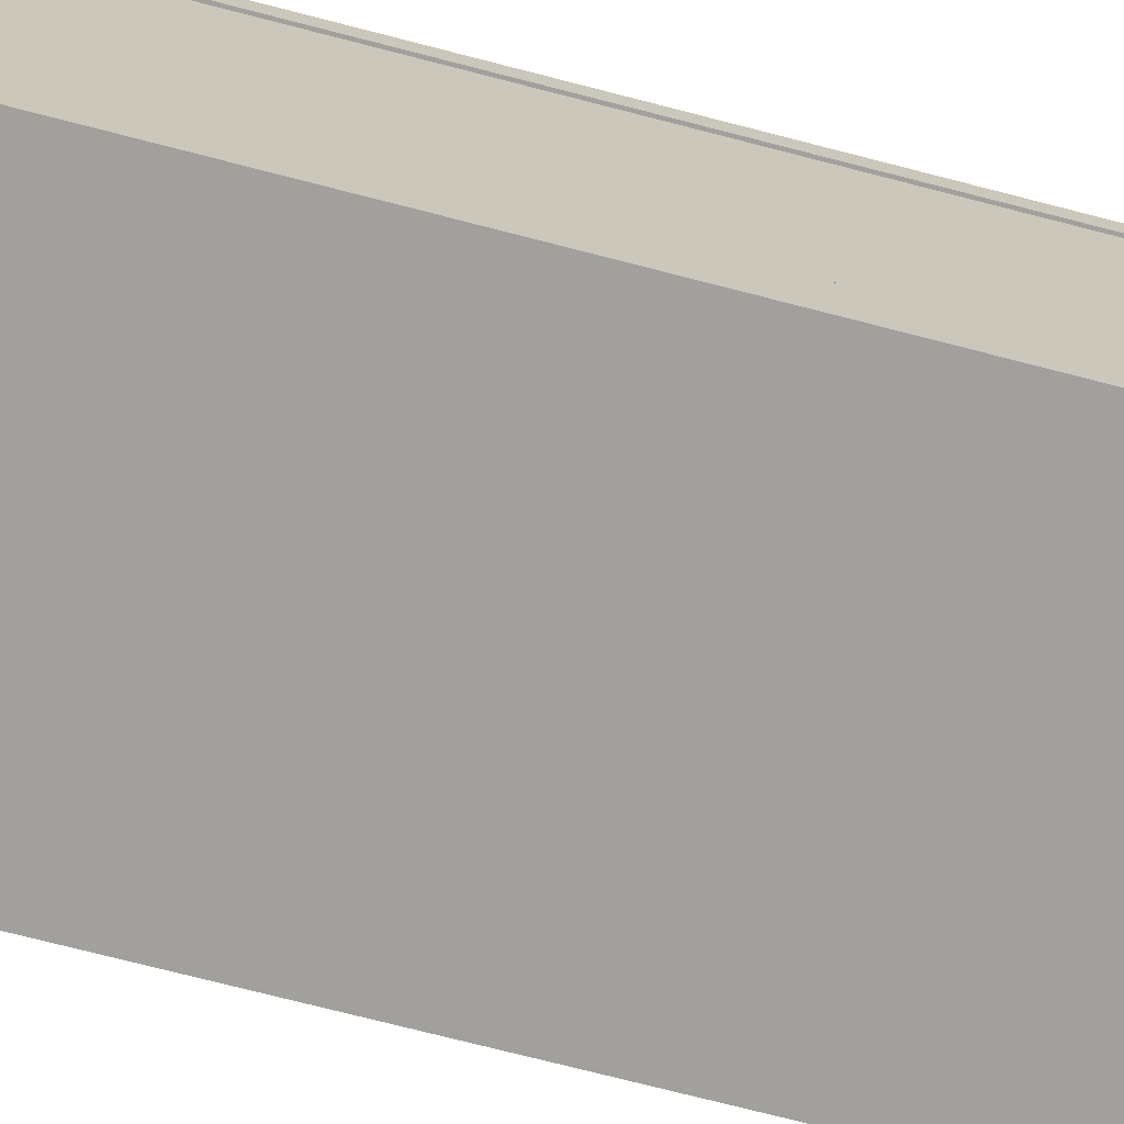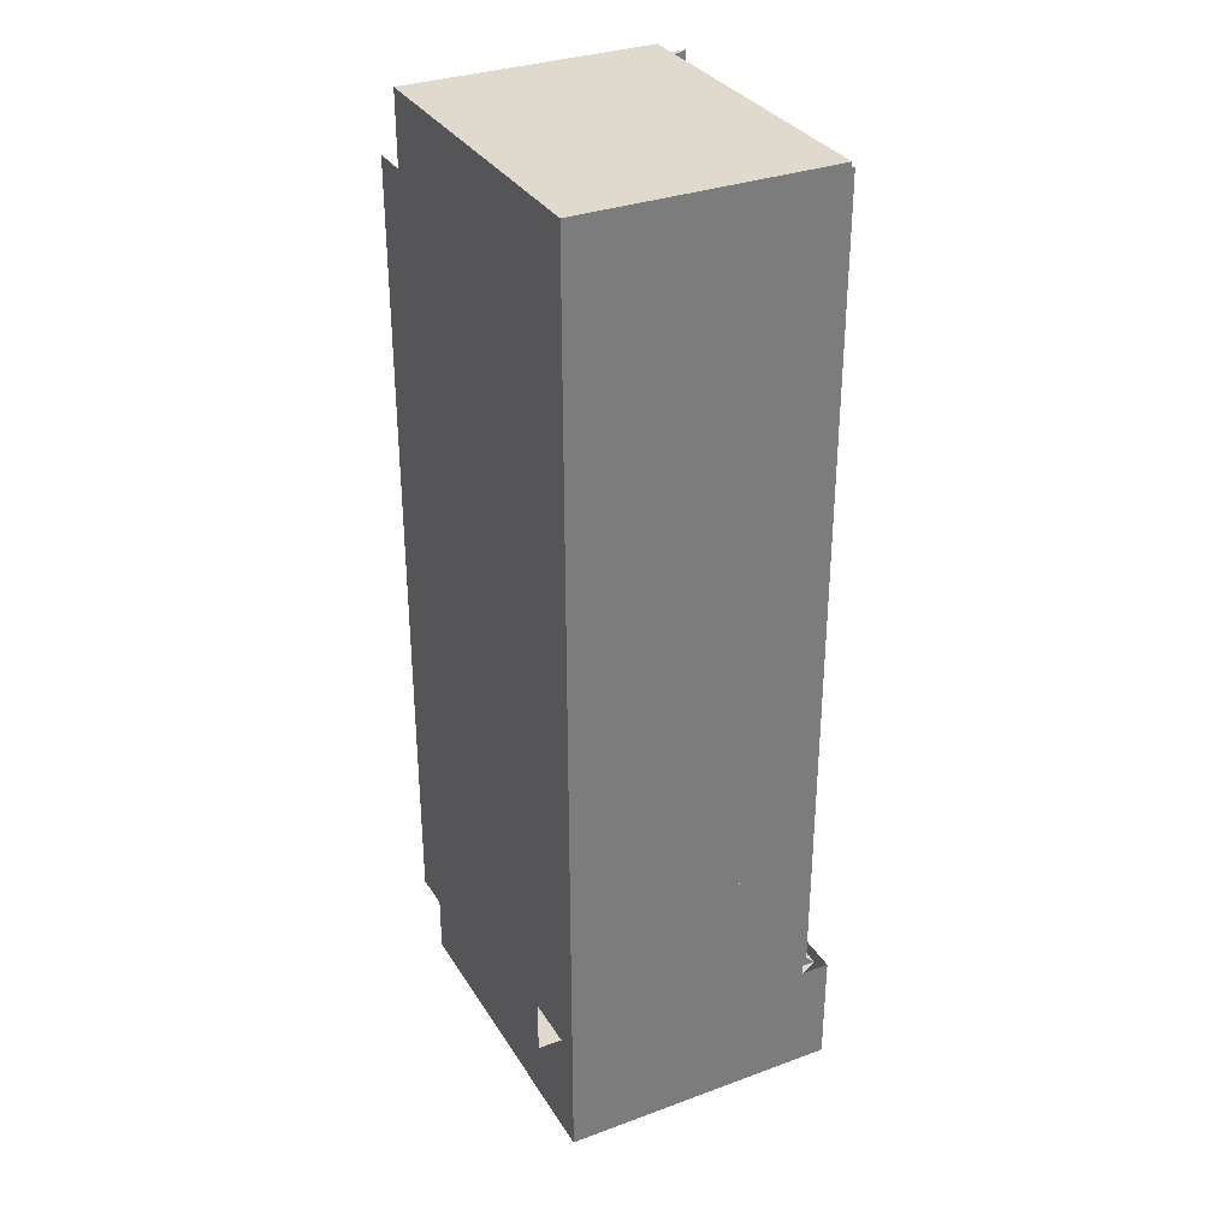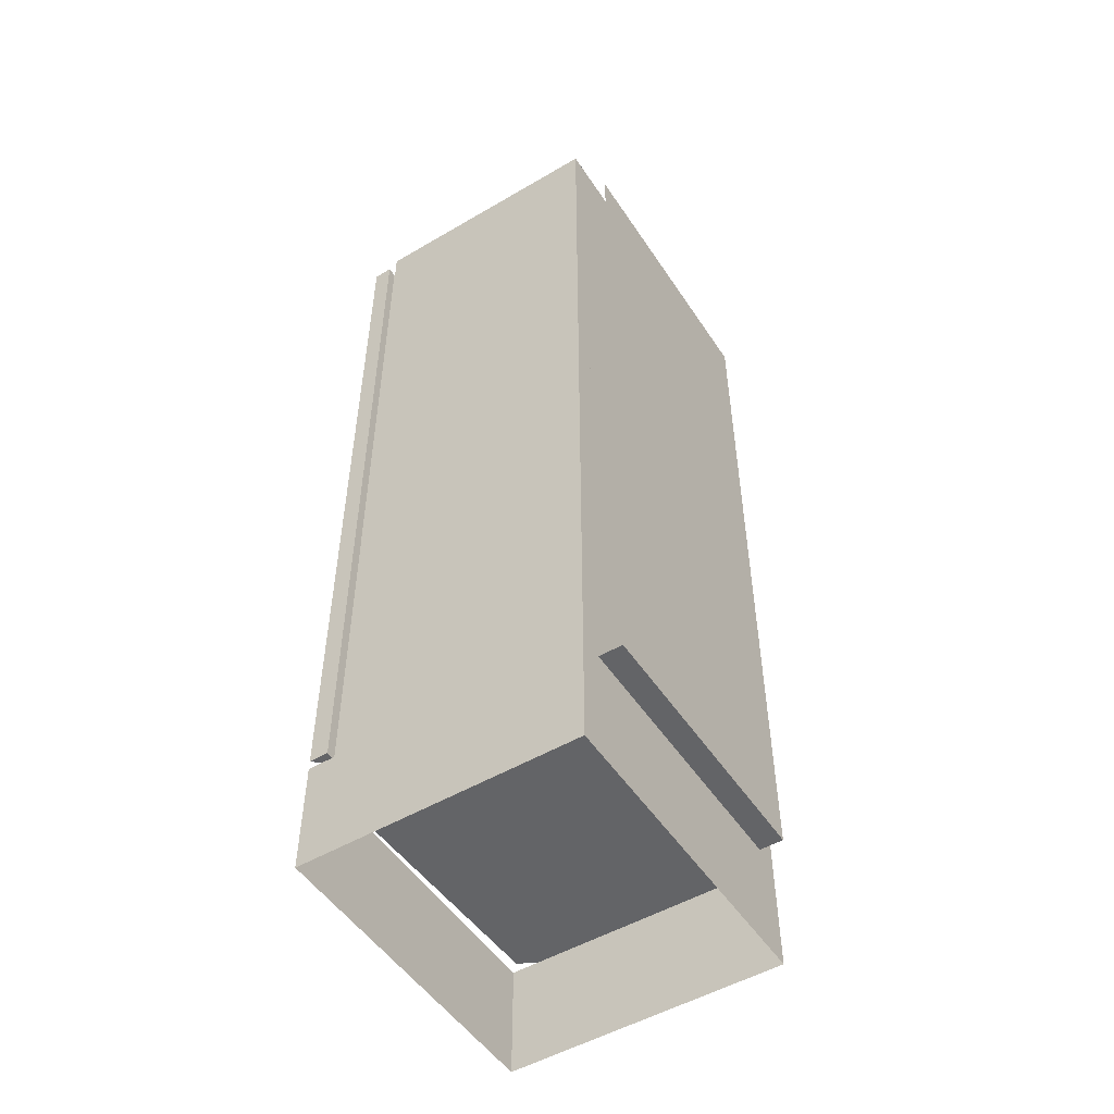
<metadata>
{"format":"obj","ext":"obj","renderer":"f3d","projection":"perspective","resolution":1024,"background":"white","views":[{"elev":-71.7,"azim":75.4,"up":"+Z"},{"elev":32.6,"azim":-117.0,"up":"+Y"},{"elev":-51.2,"azim":122.5,"up":"+Y"}]}
</metadata>
<code>
v 0.2745 -0.7204 0.2071
v 0.2745 -0.7204 0.2412
v 0.2915 -0.7204 0.2071
v 0.2915 -0.7204 0.2582
v 0.2915 -0.7204 0.2582
v 0.2915 -0.7204 -0.2441
v -0.2874 -0.7204 -0.2441
v -0.2874 -0.7204 0.2582
v -0.2874 -0.7204 0.2582
v 0.2915 -0.9248 -0.2441
v -0.2874 -0.9248 0.2582
v -0.2874 -0.9248 0.2582
v 0.2915 -0.9248 0.2582
v 0.2915 -0.9248 0.2582
v -0.2874 -0.9248 -0.2441
v 0.2745 -0.7036 0.2242
v 0.2745 -0.7036 0.2412
v 0.2745 -0.7204 0.2071
v 0.2745 -0.7204 0.2412
v -0.2704 -0.7204 0.2412
v -0.2704 -0.7034 0.2242
v -0.2704 -0.7204 0.2071
v 0.2745 -0.7036 0.2242
v 0.2745 -0.7036 0.2412
v 0.2745 -0.7204 0.2071
v 0.2745 -0.7204 0.2071
v 0.2745 -0.7204 0.2412
v 0.2745 -0.7204 0.2412
v 0.2915 -0.7204 0.2071
v -0.2704 -0.7204 0.2412
v -0.2704 -0.7204 0.2412
v -0.2704 -0.7204 0.2412
v -0.2704 -0.7034 0.2242
v -0.2449 -0.7034 0.2412
v -0.2449 -0.7034 0.2412
v 0.2915 -0.7204 0.2582
v 0.2915 -0.7204 0.2582
v -0.2704 -0.7204 0.2071
v 0.2915 -0.7204 -0.2441
v 0.2915 -0.7204 -0.2441
v 0.2915 -0.7204 -0.2441
v -0.2874 -0.7204 -0.2441
v -0.2874 -0.7204 -0.2441
v -0.2874 -0.7204 -0.2441
v -0.2874 -0.7204 0.2582
v -0.2874 -0.7204 0.2582
v -0.2704 -0.7034 0.2412
v -0.2704 -0.7034 0.2412
v -0.2449 -0.7204 -0.2441
v -0.2449 -0.7204 -0.2441
v 0.2915 -0.9248 -0.2441
v 0.2915 -0.9248 -0.2441
v 0.2915 -0.9248 -0.2441
v -0.2874 -0.9248 0.2582
v -0.2874 -0.9248 0.2582
v 0.2489 -0.7204 -0.2441
v 0.2489 -0.7204 -0.2441
v 0.2915 -0.9248 0.2582
v 0.2915 -0.9248 0.2582
v -0.2449 -0.9248 -0.2441
v -0.2449 -0.9248 -0.2441
v 0.2489 -0.9248 -0.2441
v 0.2489 -0.9248 -0.2441
v -0.2874 -0.9248 -0.2441
v -0.2874 -0.9248 -0.2441
v -0.2874 -0.9248 -0.2441
v 0.2745 -0.7204 0.2071
v 0.2745 -0.7204 0.2412
v 0.2915 -0.7204 0.2071
v -0.2704 -0.7204 0.2412
v -0.2704 -0.7204 0.2071
v 0.2915 -0.7204 -0.2441
v -0.2874 -0.7204 -0.2441
v -0.2449 -0.7204 -0.2441
v 0.2745 -0.7204 0.2412
v -0.2704 -0.7204 0.2412
v 0.2915 -0.7204 0.2582
v -0.2704 -0.7204 0.2071
v -0.2874 -0.7204 0.2071
v 0.2745 -0.7036 0.2412
v 0.2745 -0.7036 0.2412
v 0.2745 -0.7204 0.2071
v 0.2745 -0.7204 0.2412
v 0.2745 -0.7204 0.2412
v 0.2745 -0.7204 0.2412
v 0.2915 -0.7204 0.2071
v -0.2704 -0.7204 0.2412
v -0.2704 -0.7204 0.2412
v -0.2704 -0.7204 0.2412
v 0.2915 -0.7204 0.2582
v -0.2704 -0.7204 0.2071
v 0.2915 -0.7204 -0.2441
v -0.2874 -0.7204 -0.2441
v -0.2874 -0.7204 0.2071
v -0.2449 -0.7204 -0.2441
v 0.2915 -0.465 0.2071
v 0.2915 -0.2096 0.2071
v -0.2704 -0.465 0.2071
v 0.2915 0.04583 0.2071
v -0.2704 -0.2096 0.2071
v -0.2704 -0.7204 0.2071
v 0.2915 -0.7204 -0.2441
v -0.2874 -0.465 -0.2441
v 0.2915 -0.465 -0.2441
v 0.2915 0.3012 0.2071
v -0.2704 0.04583 0.2071
v -0.2874 -0.2096 -0.2441
v 0.2915 -0.2096 -0.2441
v -0.2874 -0.7204 -0.2441
v -0.2874 -0.7204 0.2071
v -0.2704 0.5567 0.2071
v -0.2449 -0.7204 -0.2441
v -0.2874 -0.465 0.2071
v -0.2449 -0.465 -0.2441
v 0.2915 0.5567 0.2071
v -0.2704 0.3012 0.2071
v -0.2874 0.04583 -0.2441
v 0.2915 0.04583 -0.2441
v -0.2874 -0.2096 0.2071
v -0.2449 -0.2096 -0.2441
v -0.2874 0.5567 0.2071
v 0.2489 -0.465 -0.2441
v 0.2489 -0.7204 -0.2441
v 0.2489 -0.2096 -0.2441
v 0.2915 0.3012 -0.2441
v -0.2874 0.3012 -0.2441
v -0.2874 0.04583 0.2071
v -0.2449 0.04583 -0.2441
v 0.2489 0.04583 -0.2441
v -0.2874 0.3012 0.2071
v -0.2874 0.5567 -0.2441
v 0.2915 0.5567 -0.2441
v -0.2449 0.3012 -0.2441
v 0.2489 0.3012 -0.2441
v -0.2449 0.5567 -0.2441
v 0.2489 0.5567 -0.2441
v 0.2745 -0.7204 0.2412
v 0.2915 -0.7204 0.2071
v 0.2915 -0.7204 0.2071
v 0.2915 -0.7204 0.2582
v 0.2915 -0.7204 0.2582
v 0.2915 -0.7204 -0.2441
v -0.2874 -0.7204 -0.2441
v -0.2874 -0.7204 0.2071
v -0.2874 -0.7204 0.2582
v 0.2745 -0.7036 0.2242
v 0.2745 0.761 0.2242
v 0.2745 0.761 0.2242
v 0.2745 -0.465 0.2071
v 0.2745 -0.7204 0.2071
v 0.2745 -0.2096 0.2071
v -0.2704 0.761 0.2242
v -0.2704 0.761 0.2242
v 0.2745 0.04583 0.2071
v -0.2704 -0.7034 0.2242
v 0.2745 0.761 0.2071
v 0.2745 0.761 0.2071
v -0.2704 -0.465 0.2071
v 0.2745 0.3012 0.2071
v -0.2704 -0.2096 0.2071
v -0.2704 -0.7204 0.2071
v -0.2704 0.761 0.2071
v -0.2704 0.761 0.2071
v 0.2745 0.5567 0.2071
v 0.2915 -0.7204 -0.2441
v -0.2874 -0.465 -0.2441
v 0.2915 -0.465 -0.2441
v -0.2704 0.04583 0.2071
v -0.2874 -0.2096 -0.2441
v 0.2915 -0.2096 -0.2441
v -0.2874 -0.7204 -0.2441
v -0.2704 0.5567 0.2071
v -0.2449 -0.7204 -0.2441
v -0.2449 -0.465 -0.2441
v -0.2704 0.3012 0.2071
v -0.2874 0.04583 -0.2441
v 0.2915 0.04583 -0.2441
v -0.2449 -0.2096 -0.2441
v 0.2489 -0.465 -0.2441
v 0.2489 -0.7204 -0.2441
v 0.2489 -0.2096 -0.2441
v 0.2915 0.3012 -0.2441
v -0.2874 0.3012 -0.2441
v -0.2449 0.04583 -0.2441
v 0.2489 0.04583 -0.2441
v -0.2874 0.5567 -0.2441
v -0.2874 0.778 -0.2441
v 0.2915 0.5567 -0.2441
v -0.2449 -0.7204 -0.2867
v -0.2449 0.3012 -0.2441
v 0.2489 0.3012 -0.2441
v 0.2915 0.778 -0.2441
v -0.2449 0.5567 -0.2441
v 0.2489 -0.7204 -0.2867
v 0.2489 0.5567 -0.2441
v -0.2449 0.6929 -0.2867
v 0.2489 0.6929 -0.2867
v 0.2915 0.761 0.2242
v 0.2915 0.761 0.2242
v 0.2915 -0.7036 0.2242
v 0.2745 0.761 0.2242
v 0.2915 0.761 0.2582
v 0.2915 0.761 0.2582
v 0.2745 -0.465 0.2071
v 0.2915 -0.7036 0.2582
v 0.2745 -0.7204 0.2071
v 0.2745 -0.2096 0.2071
v 0.2915 -0.465 0.2071
v 0.2915 -0.465 0.2071
v 0.2745 0.04583 0.2071
v 0.2915 -0.2096 0.2071
v 0.2915 -0.2096 0.2071
v 0.2915 -0.7204 0.2071
v 0.2915 -0.7204 0.2071
v 0.2745 0.761 0.2071
v -0.2704 -0.465 0.2071
v 0.2745 0.3012 0.2071
v 0.2915 0.04583 0.2071
v 0.2915 0.04583 0.2071
v -0.2704 -0.2096 0.2071
v -0.2704 -0.7204 0.2071
v -0.2704 0.761 0.2071
v 0.2745 0.5567 0.2071
v 0.2915 -0.7204 -0.2441
v -0.2874 -0.465 -0.2441
v 0.2915 -0.465 -0.2441
v 0.2915 0.3012 0.2071
v 0.2915 0.3012 0.2071
v -0.2704 0.04583 0.2071
v -0.2874 -0.2096 -0.2441
v 0.2915 -0.2096 -0.2441
v -0.2874 -0.7204 -0.2441
v -0.2874 -0.7204 0.2071
v -0.2874 -0.7204 0.2071
v -0.2704 0.5567 0.2071
v -0.2874 0.778 0.2071
v -0.2874 0.778 0.2071
v -0.2874 0.778 0.2071
v 0.2915 0.778 0.2071
v 0.2915 0.778 0.2071
v 0.2915 0.778 0.2071
v -0.2874 -0.465 0.2071
v -0.2874 -0.465 0.2071
v 0.2915 0.5567 0.2071
v 0.2915 0.5567 0.2071
v -0.2704 0.3012 0.2071
v -0.2874 0.04583 -0.2441
v 0.2915 0.04583 -0.2441
v -0.2874 -0.2096 0.2071
v -0.2874 -0.2096 0.2071
v -0.2874 0.5567 0.2071
v -0.2874 0.5567 0.2071
v 0.2915 0.3012 -0.2441
v -0.2874 0.3012 -0.2441
v -0.2874 0.04583 0.2071
v -0.2874 0.04583 0.2071
v -0.2874 0.3012 0.2071
v -0.2874 0.3012 0.2071
v -0.2874 0.5567 -0.2441
v -0.2874 0.778 -0.2441
v -0.2874 0.778 -0.2441
v 0.2915 0.5567 -0.2441
v 0.2915 0.778 -0.2441
v 0.2915 0.778 -0.2441
v 0.2915 0.761 0.2242
v 0.2915 0.761 0.2242
v 0.2915 0.761 0.2242
v 0.2915 0.761 0.2242
v 0.2745 -0.7036 0.2242
v 0.2745 -0.7036 0.2242
v 0.2745 -0.7036 0.2242
v 0.2745 -0.7036 0.2242
v 0.2745 -0.7036 0.2242
v 0.2915 -0.7036 0.2242
v 0.2915 -0.7036 0.2242
v 0.2915 -0.7036 0.2242
v 0.2915 -0.7036 0.2242
v 0.2915 -0.7036 0.2242
v 0.2745 0.761 0.2242
v 0.2745 0.761 0.2242
v 0.2745 0.761 0.2242
v 0.2745 0.761 0.2242
v 0.2745 -0.7036 0.2412
v 0.2745 -0.7036 0.2412
v 0.2915 0.761 0.2582
v 0.2915 0.761 0.2582
v 0.2745 -0.465 0.2071
v 0.2745 -0.465 0.2071
v 0.2915 -0.7036 0.2582
v 0.2915 -0.7036 0.2582
v 0.2915 -0.7036 0.2582
v 0.2745 -0.7204 0.2071
v 0.2745 -0.7204 0.2071
v 0.2745 -0.2096 0.2071
v 0.2745 -0.2096 0.2071
v 0.2745 -0.7204 0.2412
v -0.2704 0.761 0.2242
v -0.2704 0.761 0.2242
v 0.2915 -0.465 0.2071
v 0.2915 -0.465 0.2071
v 0.2915 -0.465 0.2071
v 0.2745 0.04583 0.2071
v 0.2745 0.04583 0.2071
v 0.2915 -0.2096 0.2071
v 0.2915 -0.2096 0.2071
v 0.2915 -0.2096 0.2071
v 0.2915 -0.7204 0.2071
v 0.2915 -0.7204 0.2071
v 0.2915 -0.7204 0.2071
v -0.2704 -0.7034 0.2242
v 0.2745 0.761 0.2071
v 0.2745 0.761 0.2071
v 0.2745 0.761 0.2071
v -0.2704 -0.465 0.2071
v -0.2704 -0.465 0.2071
v -0.2704 -0.465 0.2071
v 0.2745 0.3012 0.2071
v 0.2745 0.3012 0.2071
v 0.2915 0.04583 0.2071
v 0.2915 0.04583 0.2071
v 0.2915 0.04583 0.2071
v -0.2704 -0.2096 0.2071
v -0.2704 -0.2096 0.2071
v -0.2704 -0.2096 0.2071
v 0.2915 -0.7204 0.2582
v 0.2915 -0.7204 0.2582
v -0.2704 -0.7204 0.2071
v -0.2704 -0.7204 0.2071
v -0.2704 -0.7204 0.2071
v -0.2704 0.761 0.2071
v -0.2704 0.761 0.2071
v -0.2704 0.761 0.2071
v 0.2745 0.5567 0.2071
v 0.2745 0.5567 0.2071
v 0.2915 -0.7204 -0.2441
v 0.2915 -0.7204 -0.2441
v 0.2915 -0.7204 -0.2441
v -0.2874 -0.465 -0.2441
v -0.2874 -0.465 -0.2441
v -0.2874 -0.465 -0.2441
v 0.2915 -0.465 -0.2441
v 0.2915 -0.465 -0.2441
v 0.2915 -0.465 -0.2441
v 0.2915 0.3012 0.2071
v 0.2915 0.3012 0.2071
v 0.2915 0.3012 0.2071
v -0.2704 0.04583 0.2071
v -0.2704 0.04583 0.2071
v -0.2704 0.04583 0.2071
v -0.2874 -0.2096 -0.2441
v -0.2874 -0.2096 -0.2441
v -0.2874 -0.2096 -0.2441
v 0.2915 -0.2096 -0.2441
v 0.2915 -0.2096 -0.2441
v 0.2915 -0.2096 -0.2441
v -0.2874 -0.7204 -0.2441
v -0.2874 -0.7204 -0.2441
v -0.2874 -0.7204 -0.2441
v -0.2874 -0.7204 0.2071
v -0.2874 -0.7204 0.2071
v -0.2874 -0.7204 0.2071
v -0.2874 -0.7204 0.2582
v -0.2704 0.5567 0.2071
v -0.2704 0.5567 0.2071
v -0.2704 0.5567 0.2071
v -0.2874 0.778 0.2071
v -0.2874 0.778 0.2071
v -0.2874 0.778 0.2071
v 0.2915 0.778 0.2071
v 0.2915 0.778 0.2071
v 0.2915 0.778 0.2071
v -0.2449 -0.7204 -0.2441
v -0.2449 -0.7204 -0.2441
v -0.2449 -0.7204 -0.2441
v -0.2874 -0.465 0.2071
v -0.2874 -0.465 0.2071
v -0.2874 -0.465 0.2071
v -0.2449 -0.465 -0.2441
v -0.2449 -0.465 -0.2441
v 0.2915 0.5567 0.2071
v 0.2915 0.5567 0.2071
v 0.2915 0.5567 0.2071
v -0.2704 0.3012 0.2071
v -0.2704 0.3012 0.2071
v -0.2704 0.3012 0.2071
v -0.2874 0.04583 -0.2441
v -0.2874 0.04583 -0.2441
v -0.2874 0.04583 -0.2441
v 0.2915 0.04583 -0.2441
v 0.2915 0.04583 -0.2441
v 0.2915 0.04583 -0.2441
v -0.2874 -0.2096 0.2071
v -0.2874 -0.2096 0.2071
v -0.2874 -0.2096 0.2071
v -0.2449 -0.2096 -0.2441
v -0.2449 -0.2096 -0.2441
v -0.2874 0.5567 0.2071
v -0.2874 0.5567 0.2071
v -0.2874 0.5567 0.2071
v 0.2489 -0.465 -0.2441
v 0.2489 -0.465 -0.2441
v 0.2489 -0.7204 -0.2441
v 0.2489 -0.7204 -0.2441
v 0.2489 -0.7204 -0.2441
v 0.2489 -0.2096 -0.2441
v 0.2489 -0.2096 -0.2441
v 0.2915 0.3012 -0.2441
v 0.2915 0.3012 -0.2441
v 0.2915 0.3012 -0.2441
v -0.2874 0.3012 -0.2441
v -0.2874 0.3012 -0.2441
v -0.2874 0.3012 -0.2441
v -0.2874 0.04583 0.2071
v -0.2874 0.04583 0.2071
v -0.2874 0.04583 0.2071
v -0.2449 0.04583 -0.2441
v -0.2449 0.04583 -0.2441
v 0.2489 0.04583 -0.2441
v 0.2489 0.04583 -0.2441
v -0.2874 0.3012 0.2071
v -0.2874 0.3012 0.2071
v -0.2874 0.3012 0.2071
v -0.2874 0.5567 -0.2441
v -0.2874 0.5567 -0.2441
v -0.2874 0.5567 -0.2441
v -0.2874 0.778 -0.2441
v -0.2874 0.778 -0.2441
v -0.2874 0.778 -0.2441
v 0.2915 0.5567 -0.2441
v 0.2915 0.5567 -0.2441
v 0.2915 0.5567 -0.2441
v -0.2449 -0.7204 -0.2867
v -0.2449 -0.7204 -0.2867
v -0.2449 -0.7204 -0.2867
v -0.2449 0.3012 -0.2441
v -0.2449 0.3012 -0.2441
v 0.2489 0.3012 -0.2441
v 0.2489 0.3012 -0.2441
v 0.2915 0.778 -0.2441
v 0.2915 0.778 -0.2441
v 0.2915 0.778 -0.2441
v -0.2449 0.5567 -0.2441
v -0.2449 0.5567 -0.2441
v 0.2489 -0.7204 -0.2867
v 0.2489 -0.7204 -0.2867
v 0.2489 -0.7204 -0.2867
v 0.2489 0.5567 -0.2441
v 0.2489 0.5567 -0.2441
v -0.2449 0.6929 -0.2867
v 0.2489 0.6929 -0.2867
f 1 2 3
f 6 5 10
f 8 11 4
f 14 10 5
f 13 4 11
f 9 7 12
f 15 12 7
f 16 17 18
f 19 18 17
f 20 21 22
f 26 24 23
f 24 26 27
f 29 28 25
f 38 33 30
f 34 31 48
f 47 32 35
f 51 37 41
f 36 54 45
f 37 51 58
f 57 53 40
f 39 52 56
f 61 49 44
f 43 50 60
f 54 36 59
f 55 42 46
f 63 57 49
f 50 56 62
f 53 57 63
f 62 56 52
f 63 49 61
f 60 50 62
f 61 44 64
f 65 43 60
f 42 55 66
f 68 67 70
f 69 71 67
f 71 70 67
f 69 73 71
f 69 72 74
f 74 73 69
f 75 76 77
f 78 79 76
f 89 82 85
f 88 81 84
f 83 80 87
f 82 91 86
f 82 89 91
f 90 89 85
f 91 93 86
f 89 94 91
f 95 92 86
f 86 93 95
f 96 103 98
f 97 107 100
f 113 98 103
f 114 103 96
f 96 104 114
f 99 117 106
f 119 100 107
f 120 107 97
f 97 108 120
f 110 101 109
f 123 112 102
f 122 114 104
f 105 126 116
f 127 106 117
f 128 117 99
f 99 118 128
f 124 120 108
f 121 111 131
f 115 131 111
f 105 125 133
f 130 116 126
f 133 126 105
f 129 128 118
f 115 132 135
f 135 131 115
f 134 133 125
f 136 135 132
f 140 138 137
f 139 141 142
f 144 143 145
f 147 146 149
f 149 146 150
f 151 147 149
f 154 147 151
f 148 157 152
f 159 147 154
f 153 158 155
f 163 152 157
f 156 147 164
f 164 147 159
f 158 161 155
f 160 158 153
f 162 172 153
f 168 160 153
f 172 175 153
f 179 165 167
f 174 169 166
f 173 174 166
f 181 167 170
f 178 176 169
f 174 178 169
f 185 170 177
f 173 166 171
f 175 168 153
f 165 179 180
f 167 181 179
f 180 174 173
f 170 185 181
f 179 178 174
f 180 179 174
f 178 184 176
f 184 183 176
f 191 177 182
f 177 191 185
f 181 184 178
f 179 181 178
f 181 185 184
f 195 182 188
f 184 190 183
f 190 186 183
f 182 195 191
f 185 190 184
f 185 191 190
f 187 188 192
f 193 187 186
f 189 196 194
f 190 193 186
f 188 187 195
f 191 193 190
f 191 195 193
f 195 187 193
f 197 194 196
f 198 203 200
f 201 202 199
f 205 200 203
f 204 206 208
f 207 204 211
f 213 208 206
f 208 211 204
f 210 207 219
f 211 219 207
f 214 224 209
f 209 226 212
f 217 210 227
f 219 227 210
f 212 231 218
f 222 215 237
f 215 223 241
f 226 209 224
f 231 212 226
f 223 217 244
f 227 244 217
f 218 248 228
f 248 218 231
f 221 216 233
f 216 220 242
f 235 222 251
f 237 215 241
f 251 222 237
f 244 241 223
f 242 233 216
f 243 225 234
f 243 250 225
f 228 253 245
f 253 228 248
f 220 229 249
f 249 242 220
f 230 225 250
f 250 256 230
f 232 234 225
f 246 235 257
f 251 257 235
f 238 240 260
f 252 236 259
f 245 262 239
f 262 245 253
f 255 249 229
f 229 246 255
f 256 258 247
f 247 230 256
f 257 255 246
f 259 254 252
f 258 252 254
f 263 260 240
f 261 259 236
f 264 239 262
f 254 247 258
f 265 273 277
f 273 265 281
f 274 271 268
f 279 268 271
f 283 275 272
f 269 278 284
f 276 286 267
f 266 285 282
f 287 270 280
f 283 291 275
f 278 289 284
f 286 276 290
f 292 270 287
f 287 280 295
f 299 293 288
f 295 280 302
f 306 288 294
f 298 313 282
f 293 299 308
f 288 306 299
f 302 280 317
f 321 294 303
f 294 321 306
f 296 309 325
f 310 316 297
f 313 298 331
f 334 280 311
f 301 336 307
f 315 339 300
f 305 343 301
f 317 280 334
f 344 303 318
f 303 344 321
f 323 350 304
f 320 353 305
f 336 326 307
f 310 329 316
f 297 316 322
f 297 364 330
f 366 312 332
f 370 333 312
f 336 301 343
f 339 315 377
f 300 339 379
f 343 305 353
f 379 341 300
f 382 318 333
f 318 382 344
f 348 387 319
f 346 391 320
f 350 323 392
f 304 350 395
f 353 320 391
f 395 354 304
f 358 328 361
f 359 314 327
f 376 324 314
f 297 322 349
f 297 383 364
f 398 332 365
f 370 312 366
f 366 332 398
f 333 370 382
f 342 335 401
f 337 373 404
f 314 359 376
f 360 338 375
f 338 393 375
f 340 352 378
f 340 378 374
f 355 342 405
f 341 379 400
f 380 407 346
f 384 410 345
f 387 348 413
f 319 387 416
f 391 346 407
f 416 390 319
f 394 347 324
f 324 376 394
f 393 338 351
f 351 414 393
f 352 386 396
f 352 396 378
f 389 355 419
f 354 395 406
f 362 357 360
f 338 360 357
f 356 340 374
f 297 349 383
f 421 365 385
f 423 363 399
f 365 421 398
f 426 371 367
f 425 368 397
f 369 430 380
f 402 401 335
f 401 405 342
f 403 433 372
f 373 434 404
f 374 378 402
f 405 419 355
f 378 396 401
f 378 401 402
f 363 423 381
f 407 380 430
f 435 409 345
f 410 384 422
f 345 410 435
f 347 394 415
f 415 385 347
f 388 420 414
f 414 351 388
f 386 417 396
f 386 411 417
f 408 389 437
f 390 416 418
f 419 437 389
f 396 417 405
f 396 405 401
f 385 415 421
f 397 412 425
f 412 397 420
f 371 426 441
f 368 425 428
f 430 369 440
f 443 429 381
f 433 403 444
f 445 404 434
f 417 419 405
f 381 423 443
f 431 408 448
f 409 435 438
f 420 388 412
f 411 436 417
f 411 424 436
f 437 448 408
f 417 436 419
f 436 437 419
f 439 431 427
f 424 427 442
f 429 443 447
f 446 449 432
f 424 442 436
f 448 427 431
f 436 442 437
f 442 448 437
f 442 427 448
f 449 446 450

</code>
